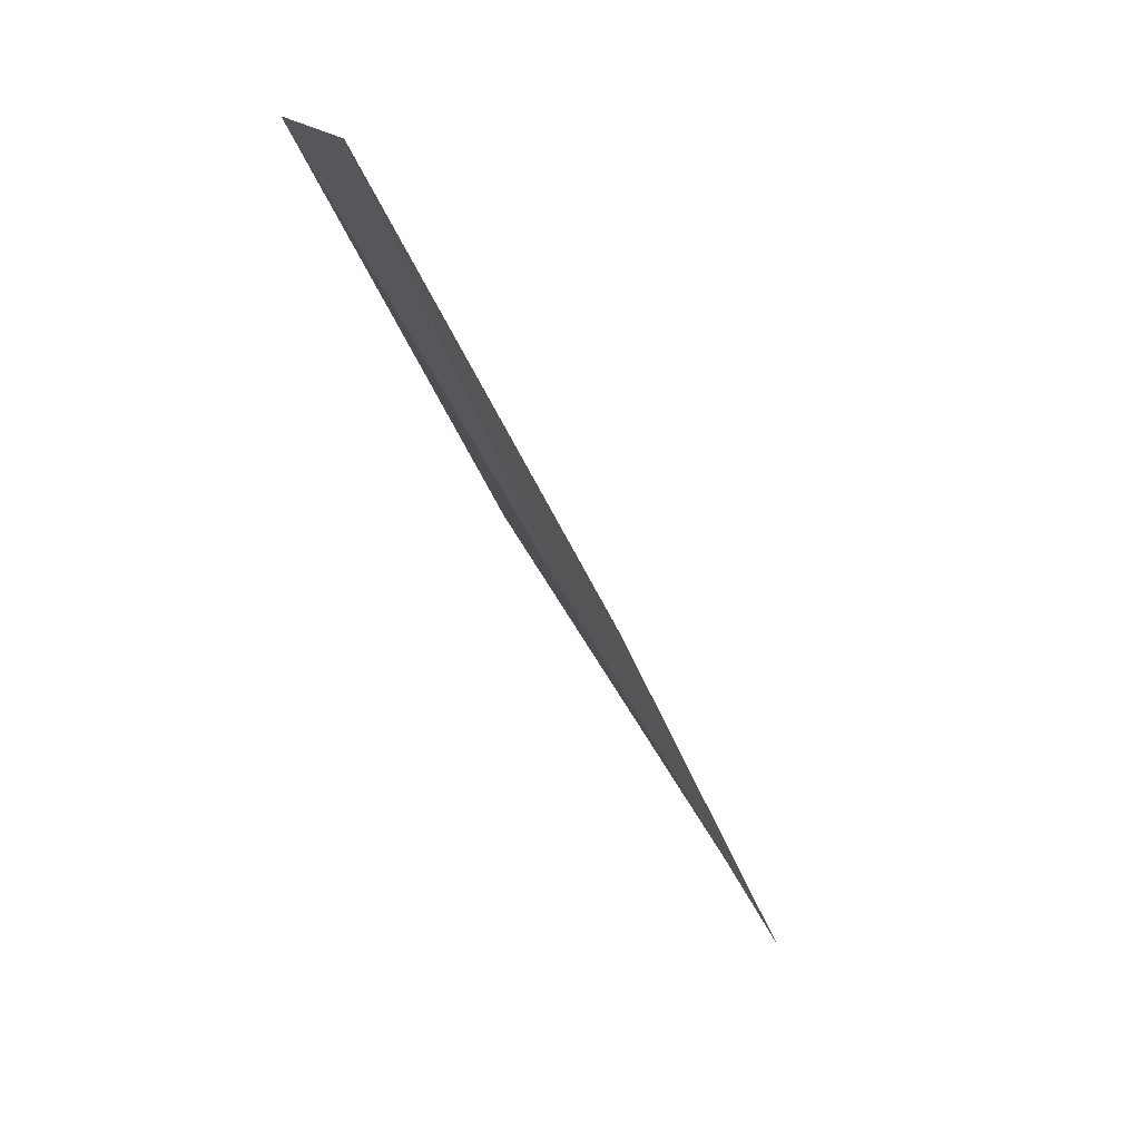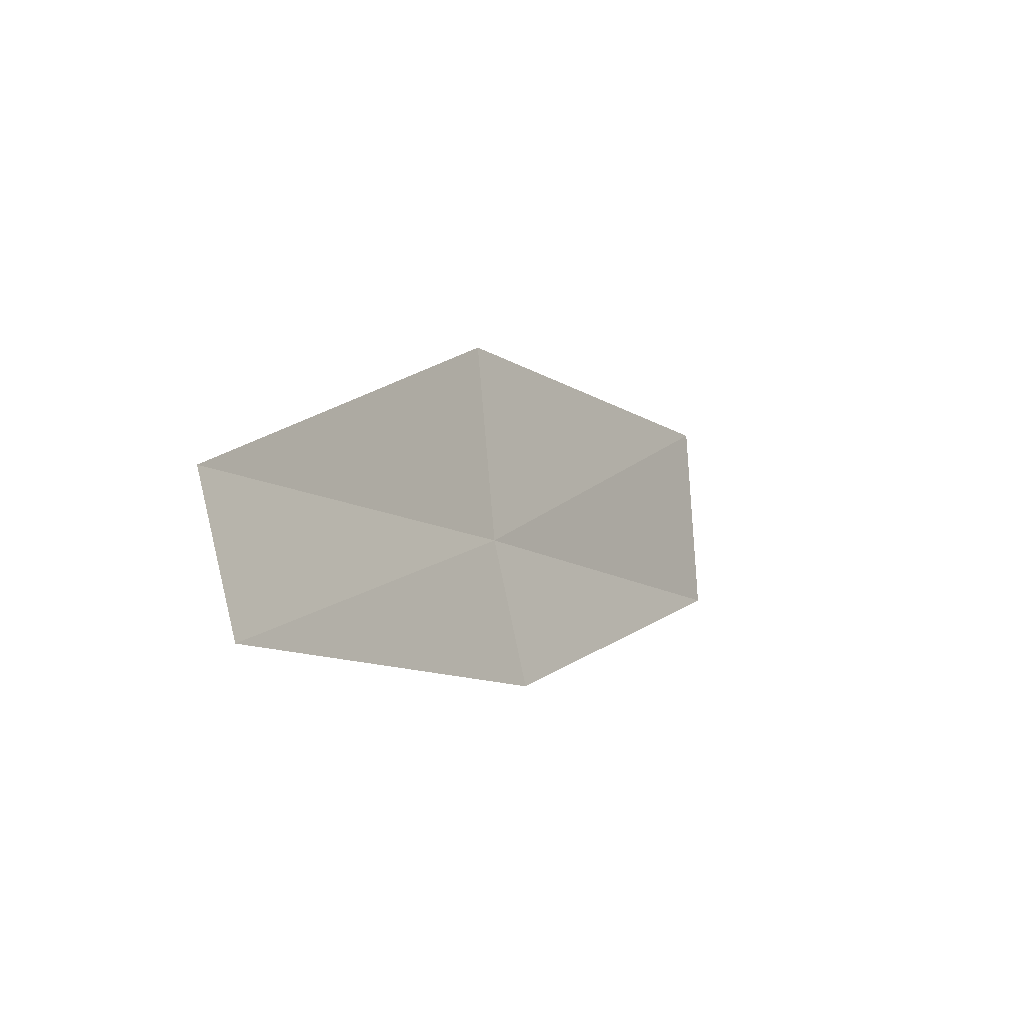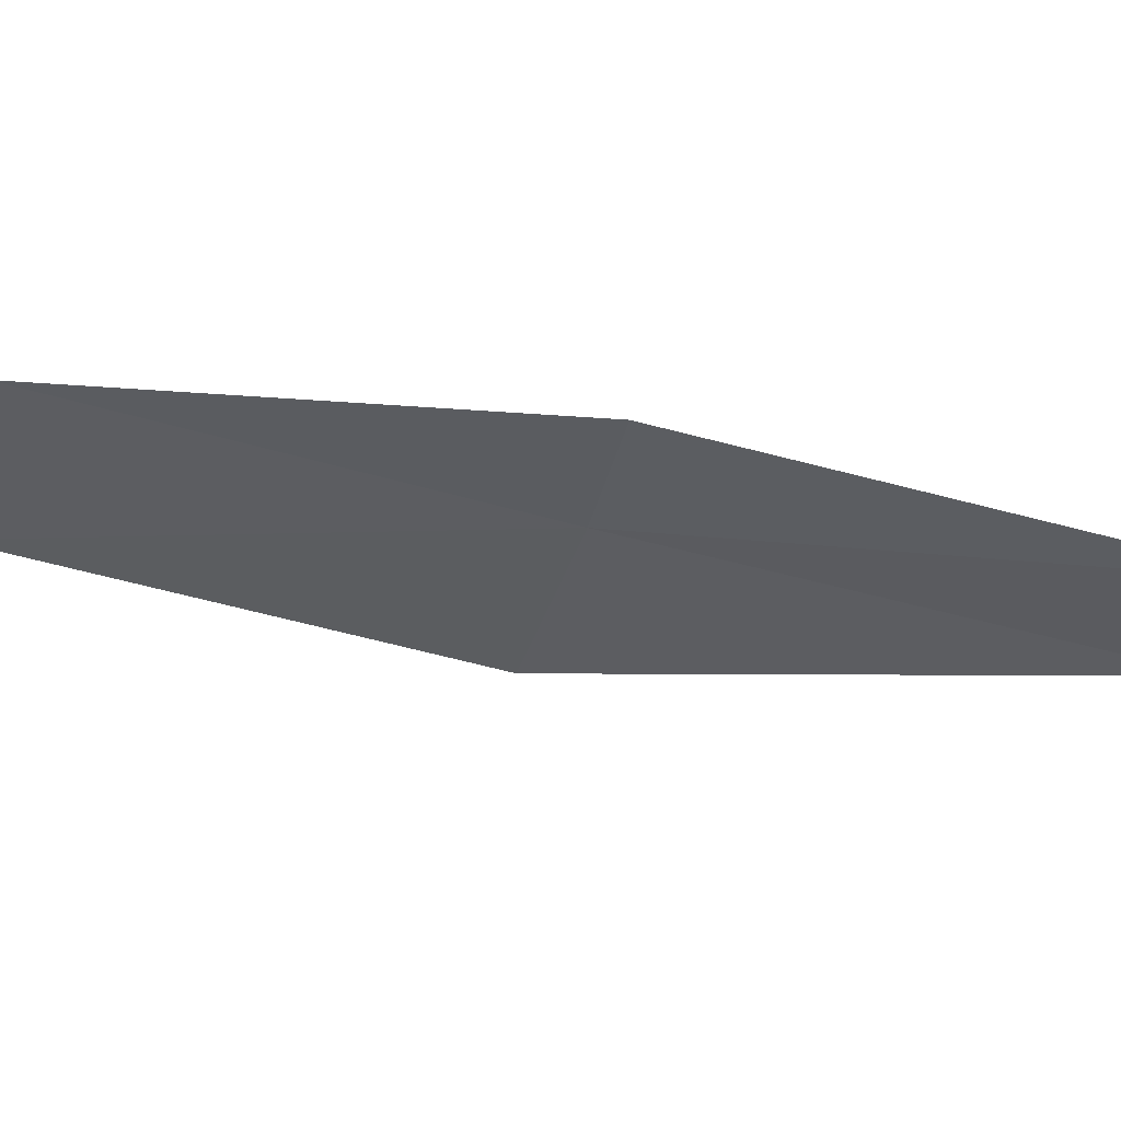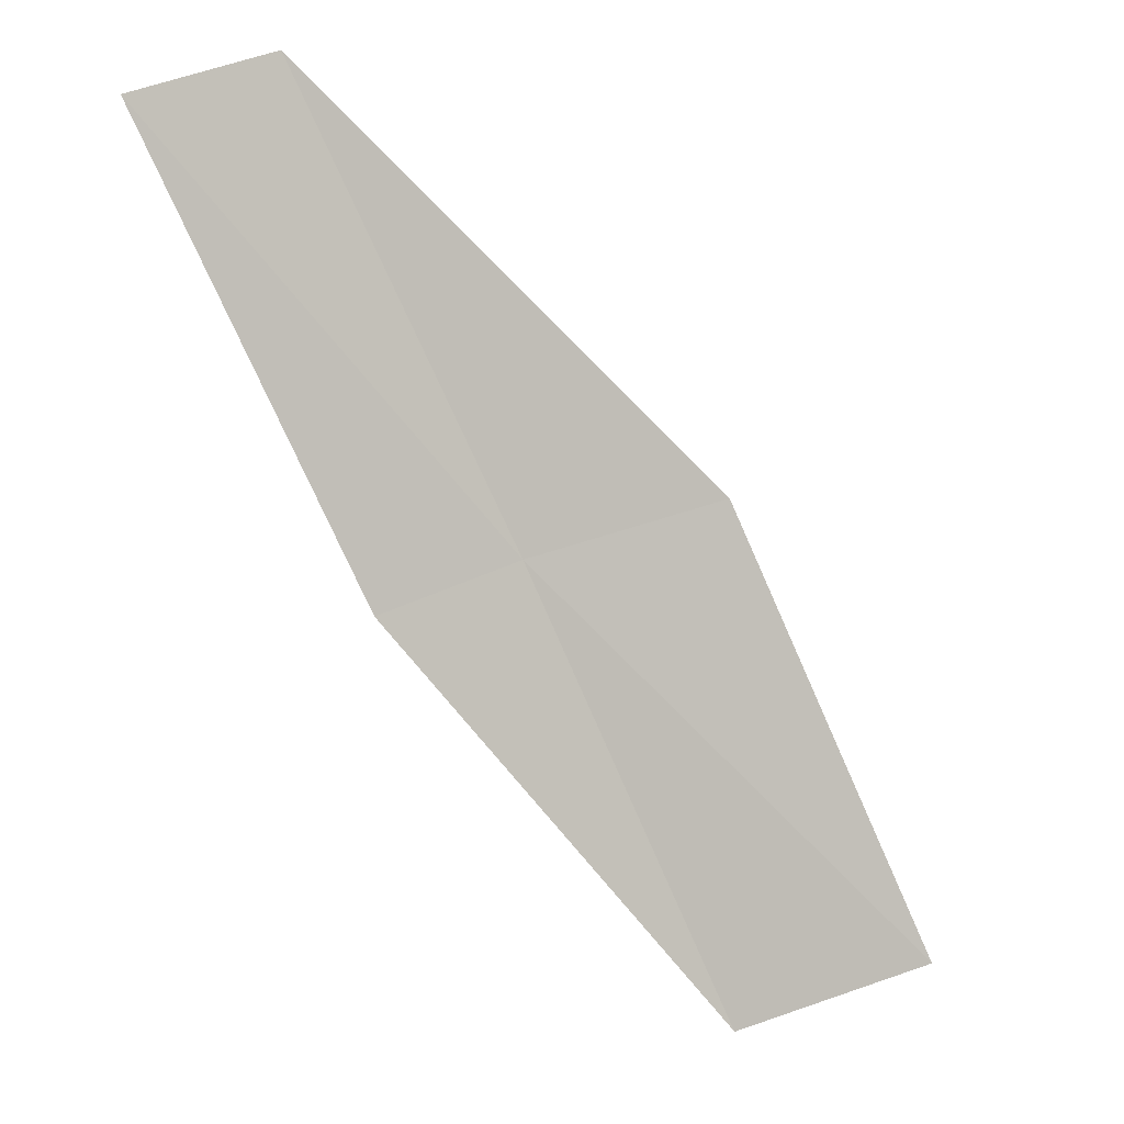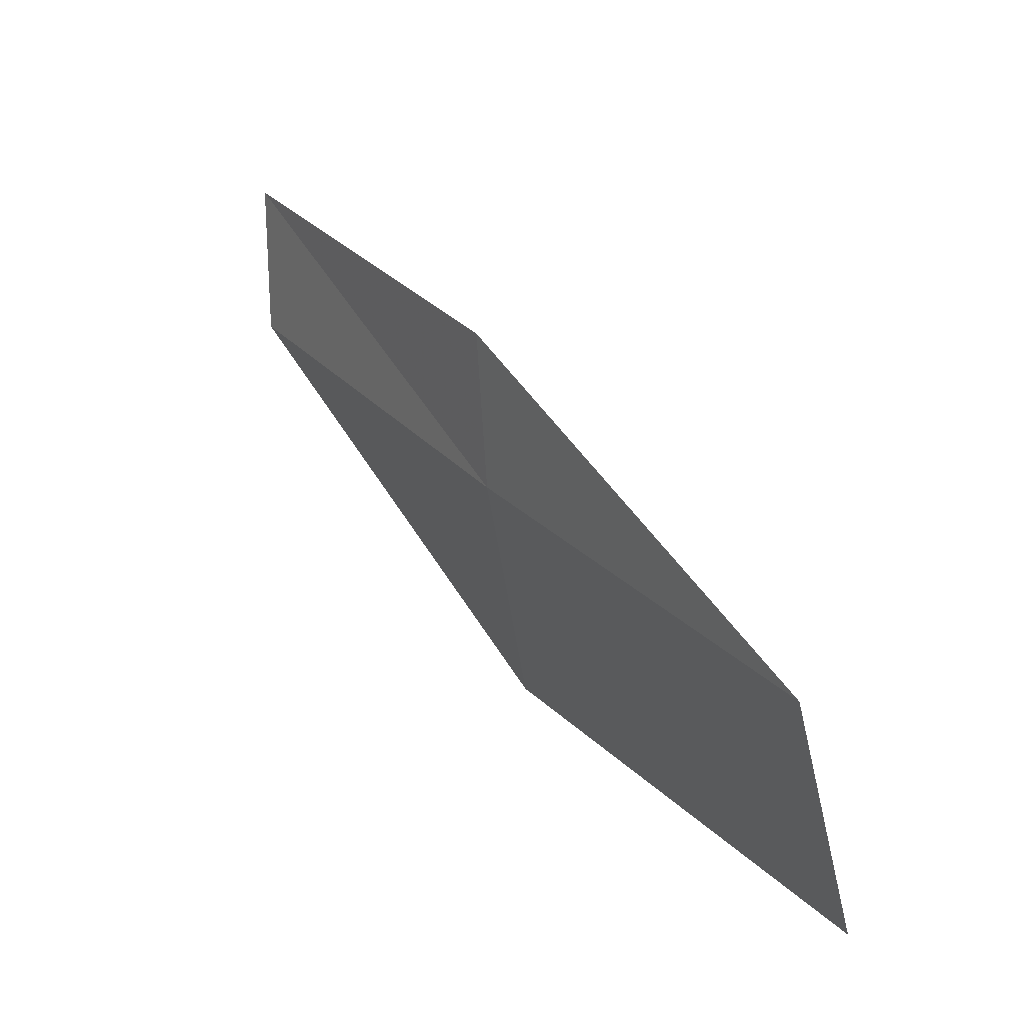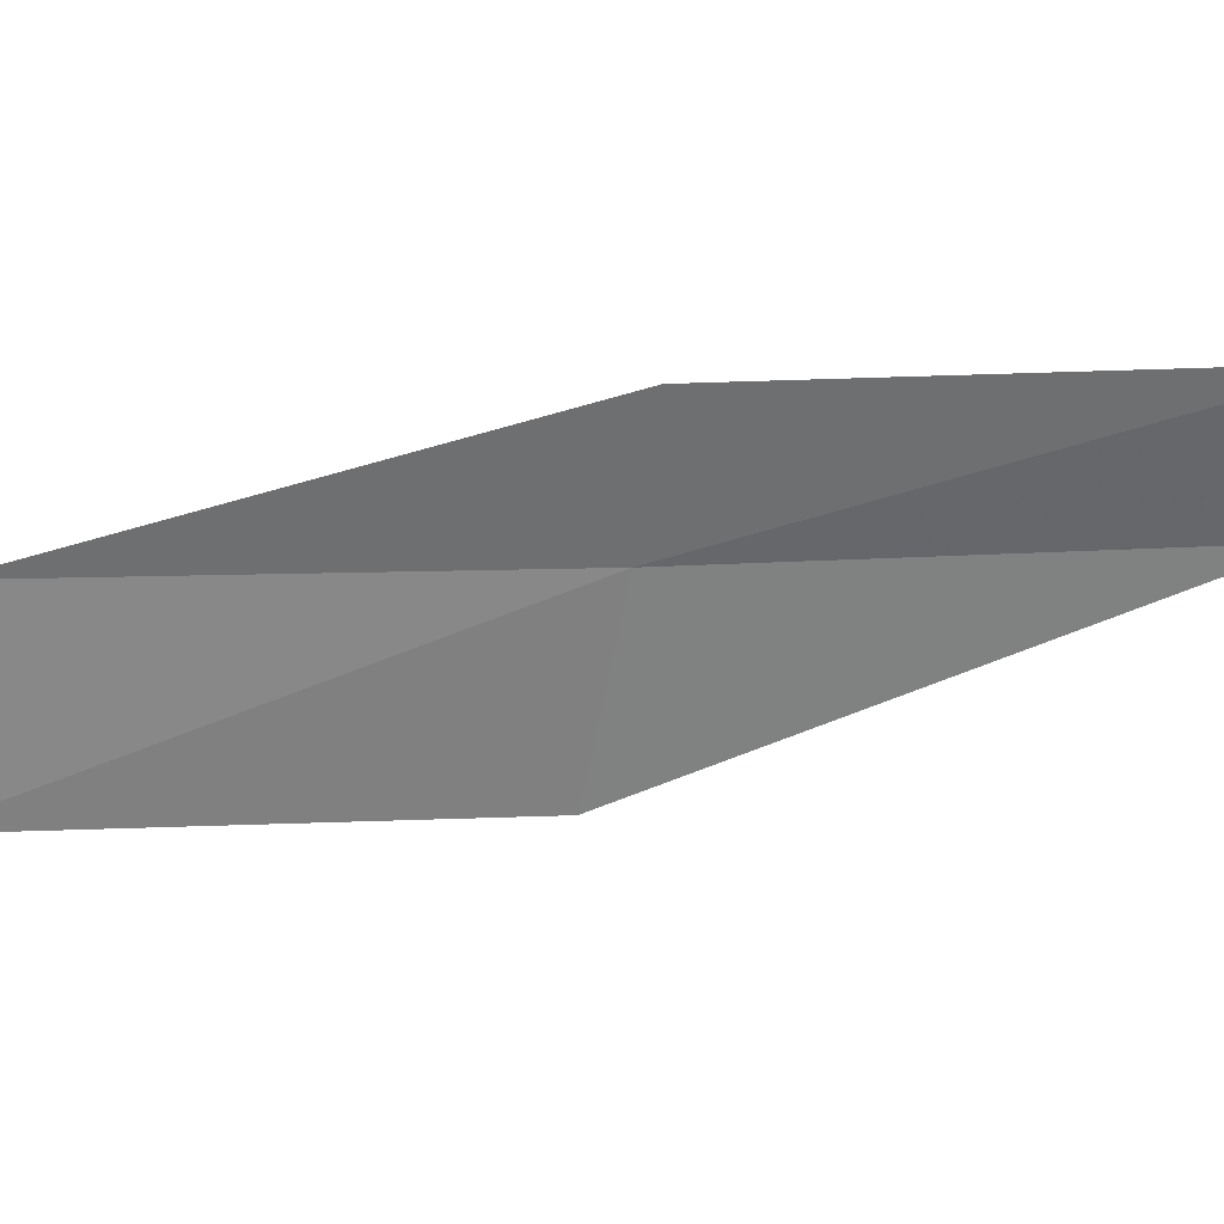
<metadata>
{"format":"obj","ext":"obj","renderer":"f3d","projection":"perspective","resolution":1024,"background":"white","views":[{"elev":16.8,"azim":144.8,"up":"+Z"},{"elev":64.8,"azim":153.6,"up":"+Z"},{"elev":70.0,"azim":-43.4,"up":"+Y"},{"elev":34.2,"azim":-139.7,"up":"+Z"},{"elev":-71.8,"azim":168.4,"up":"+Z"},{"elev":48.6,"azim":-59.8,"up":"+Y"}]}
</metadata>
<code>
v 0.3022 -23.85 8
v -0.08176 -24.81 8
v -1.38 -24.78 6
v -0.9464 -23.83 6
v 0.497 -23.13 8
v 1.55 -23.8 10
v 1.707 -23.08 10
f 1 2 3
f 1 3 4
f 1 4 5
f 1 6 2
f 1 7 6
f 1 5 7

</code>
